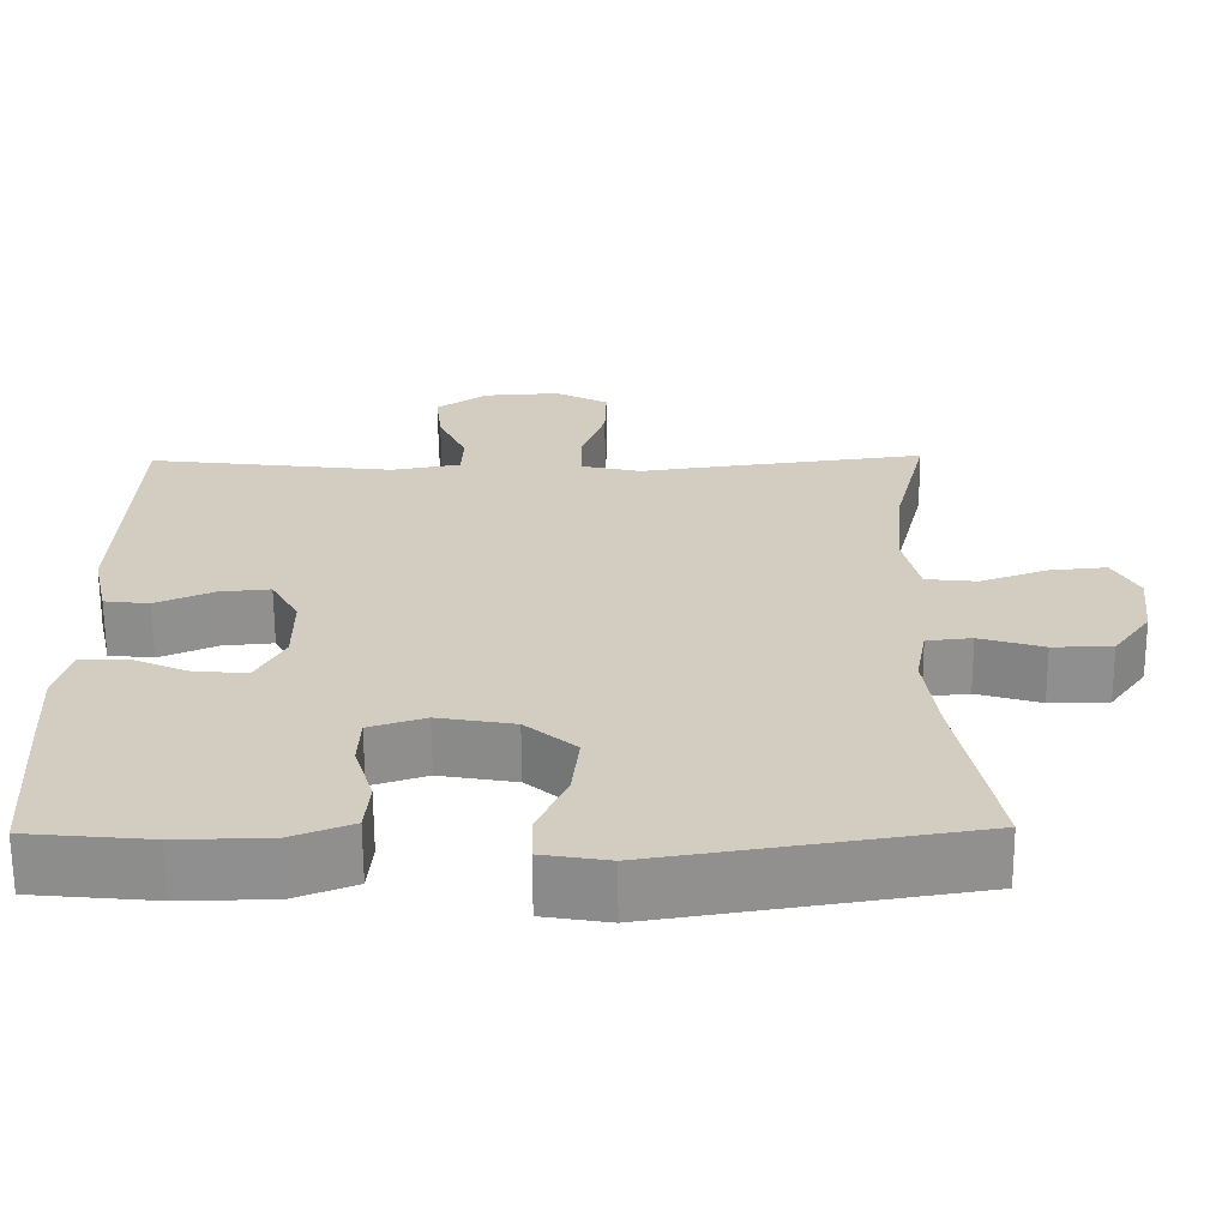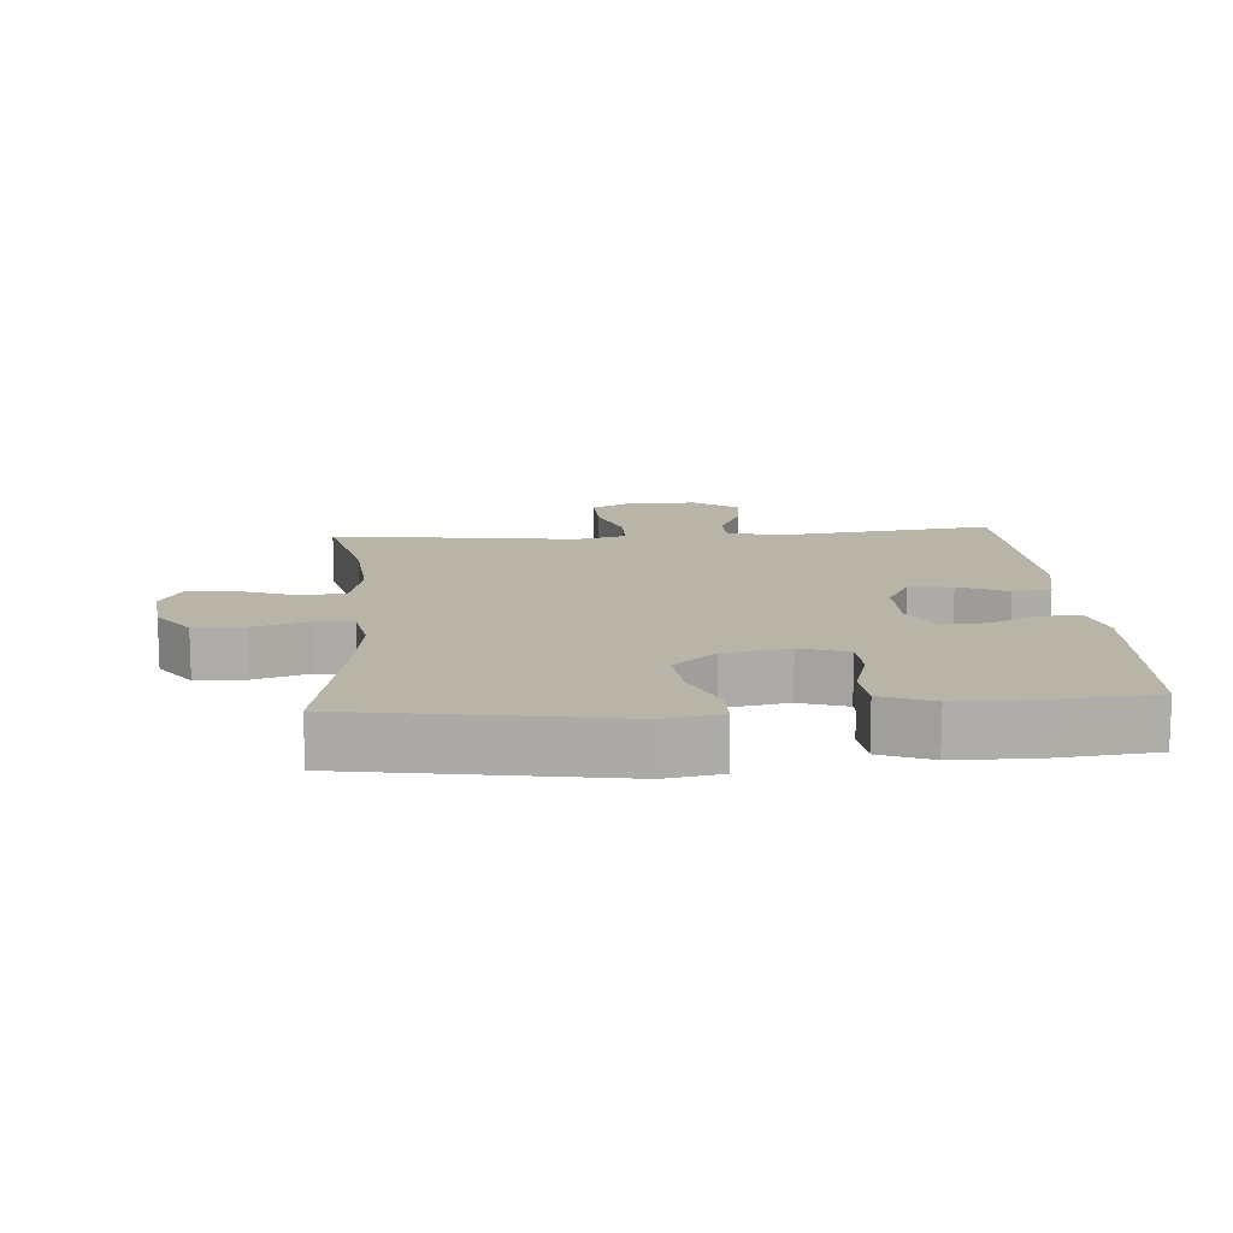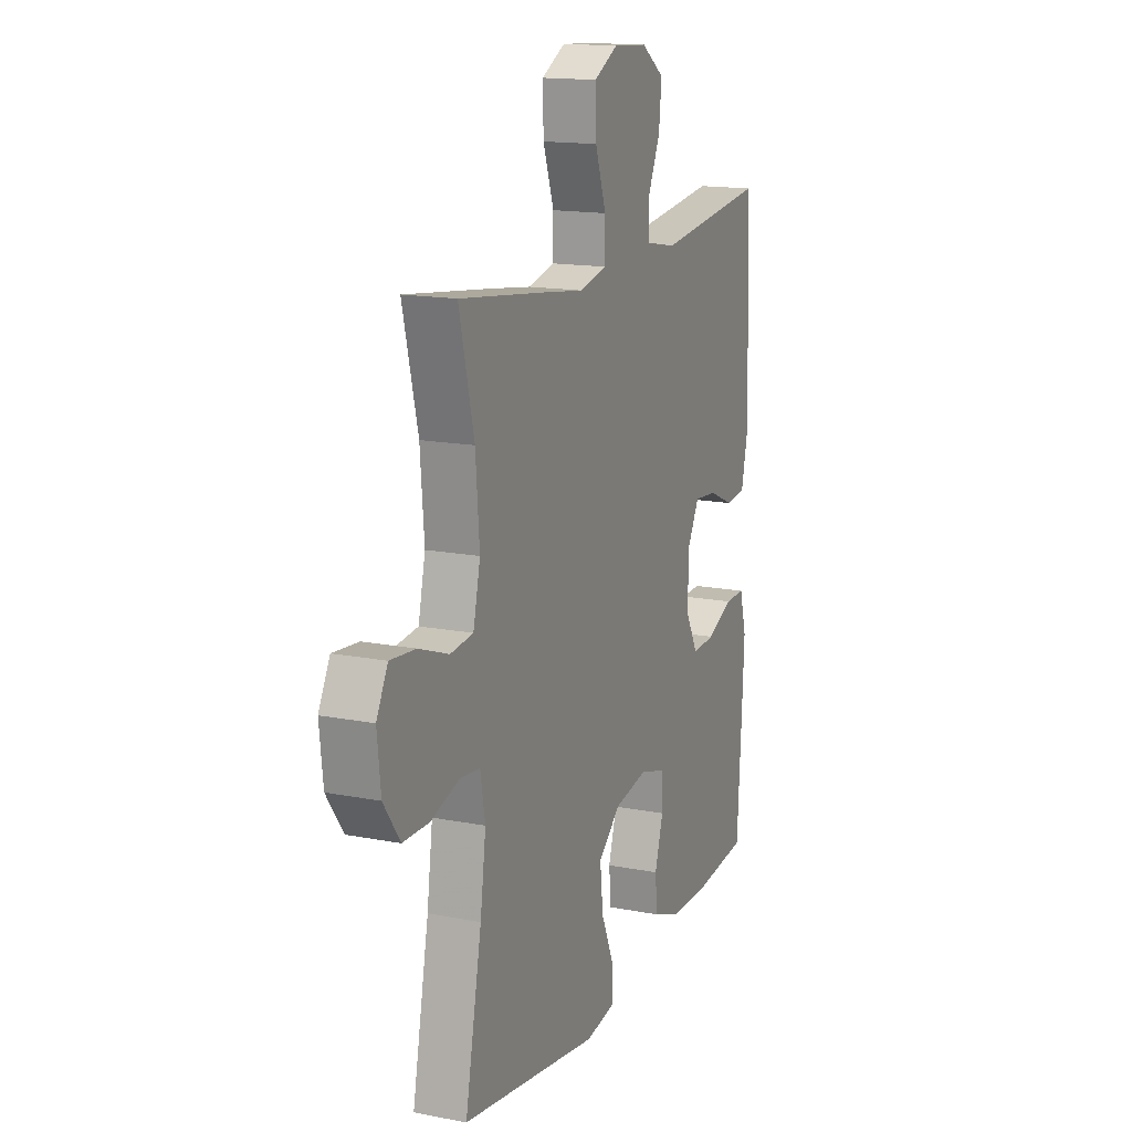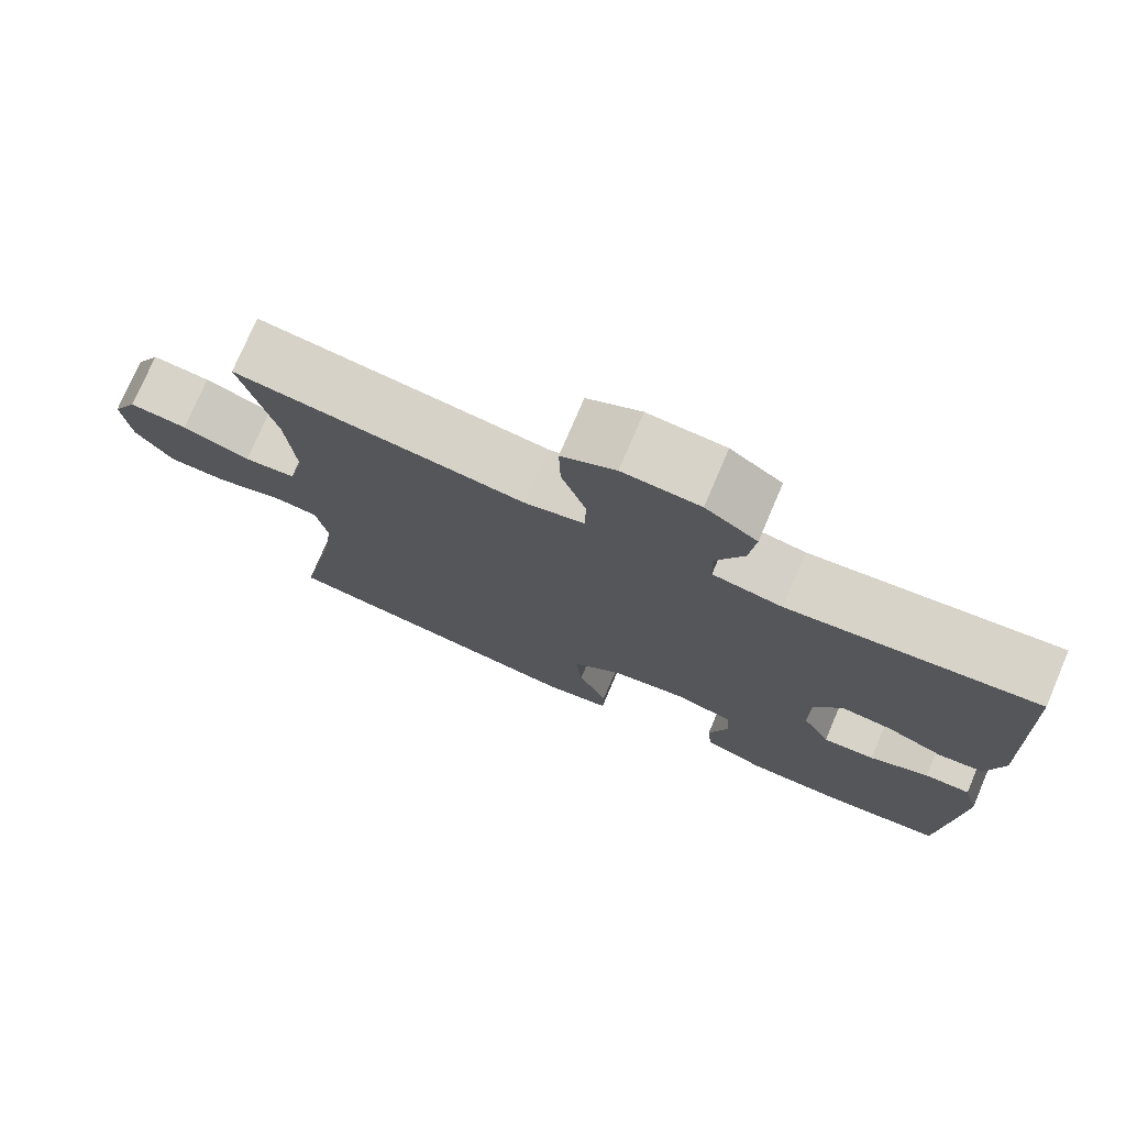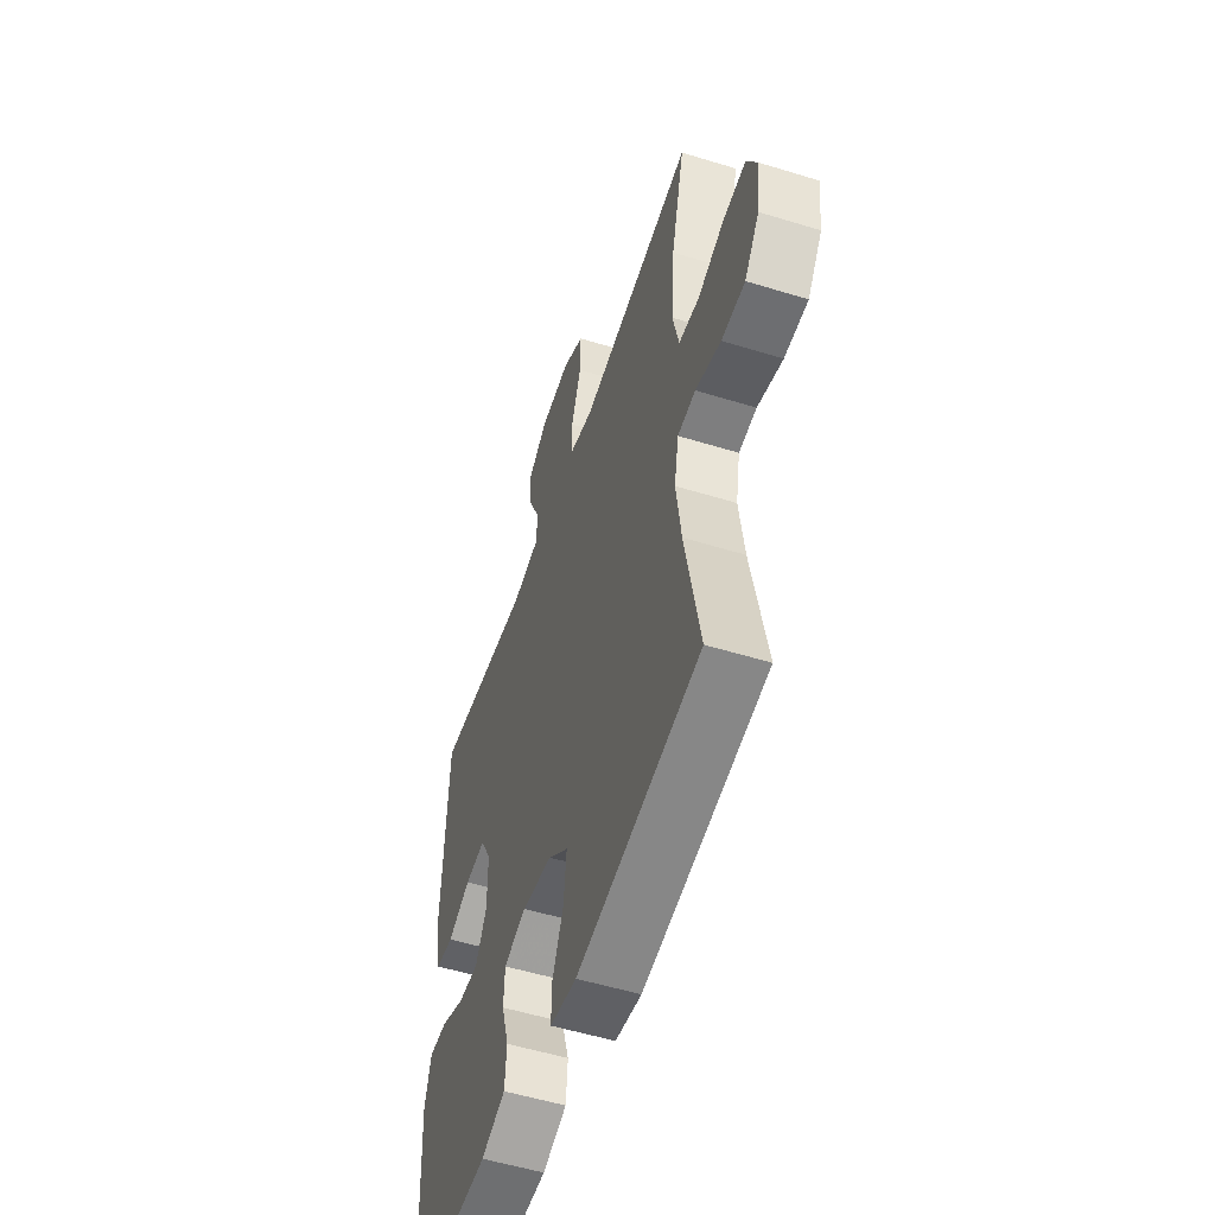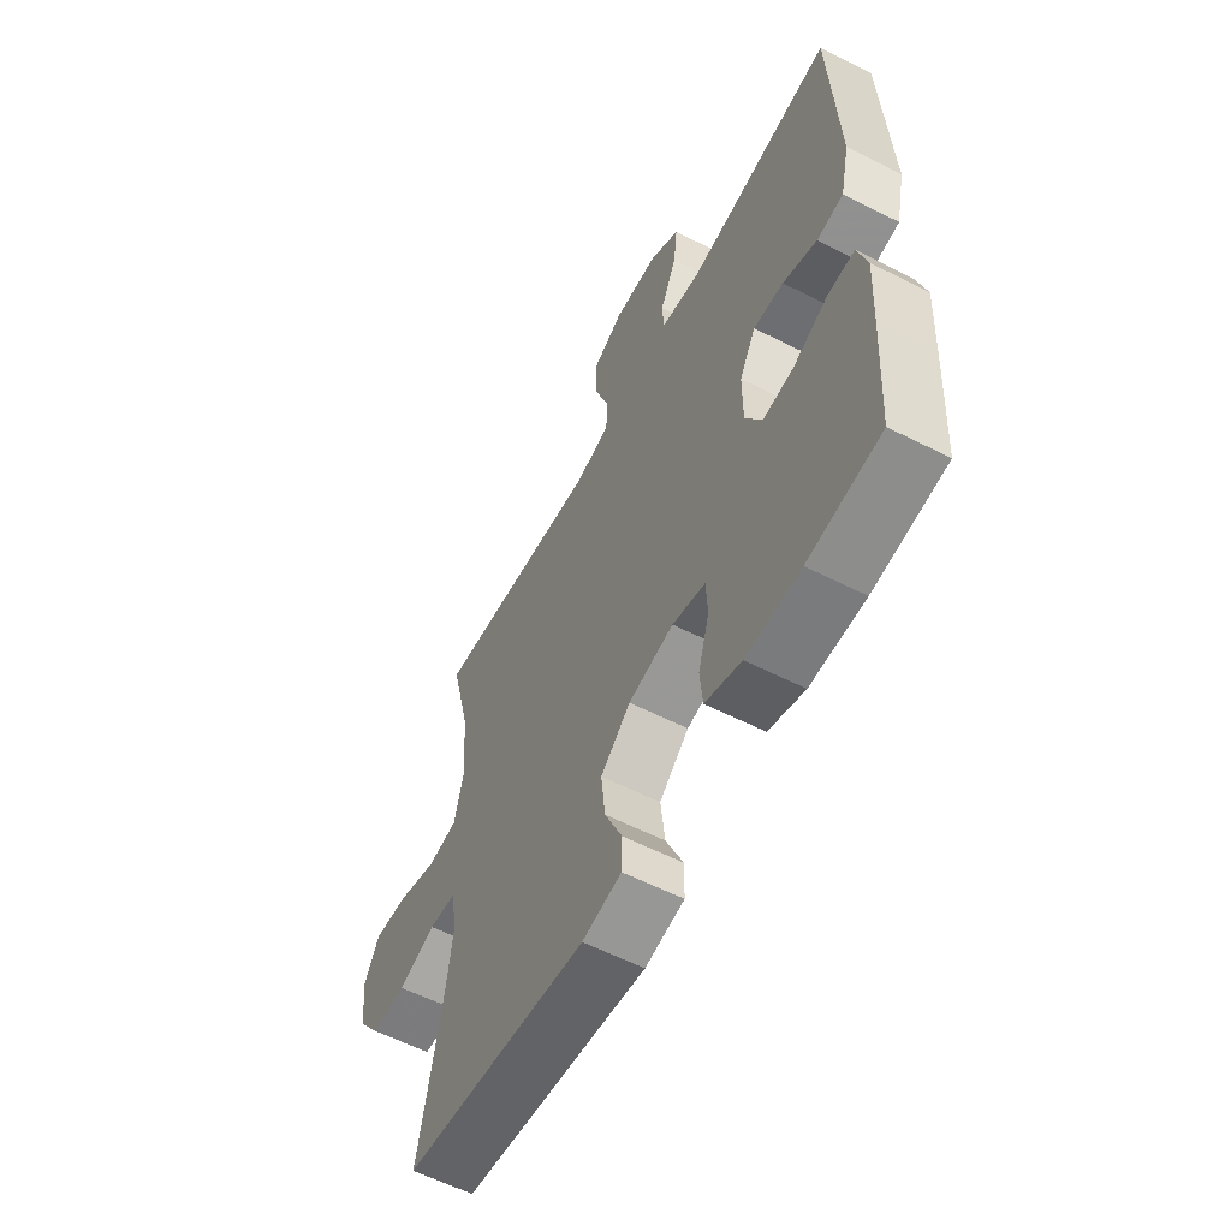
<metadata>
{"format":"obj","ext":"obj","renderer":"f3d","projection":"perspective","resolution":1024,"background":"white","views":[{"elev":-65.3,"azim":0.4,"up":"+Z"},{"elev":13.2,"azim":175.7,"up":"+Y"},{"elev":15.4,"azim":112.4,"up":"+Z"},{"elev":76.0,"azim":-156.9,"up":"+Z"},{"elev":-53.6,"azim":71.8,"up":"+Z"},{"elev":-59.3,"azim":-117.5,"up":"+Z"}]}
</metadata>
<code>
v -0.5 0.07 0.5
v -0.186 0.07 0.462
v -0.098 0.07 0.478
v -0.095 0.07 0.536
v -0.131 0.07 0.615
v -0.139 0.07 0.689
v -0.074 0.07 0.734
v 0.023 0.07 0.74
v 0.091 0.07 0.704
v 0.089 0.07 0.626
v 0.058 0.07 0.537
v 0.059 0.07 0.47
v 0.135 0.07 0.452
v 0.252 0.07 0.468
v 0.5 0.07 0.5
v 0.457 0.07 0.325
v 0.446 0.07 0.192
v 0.466 0.07 0.105
v 0.531 0.07 0.098
v 0.616 0.07 0.129
v 0.689 0.07 0.136
v 0.721 0.07 0.075
v 0.711 0.07 -0.017
v 0.664 0.07 -0.083
v 0.589 0.07 -0.084
v 0.508 0.07 -0.059
v 0.451 0.07 -0.065
v 0.437 0.07 -0.142
v 0.453 0.07 -0.259
v 0.5 0.07 -0.5
v 0.105 0.07 -0.563
v 0.021 0.07 -0.549
v 0.02 0.07 -0.489
v 0.057 0.07 -0.404
v 0.066 0.07 -0.322
v 0.002 0.07 -0.267
v -0.095 0.07 -0.25
v -0.166 0.07 -0.273
v -0.169 0.07 -0.337
v -0.145 0.07 -0.417
v -0.151 0.07 -0.483
v -0.228 0.07 -0.513
v -0.345 0.07 -0.515
v -0.5 0.07 -0.5
v -0.513 0.07 -0.288
v -0.519 0.07 -0.172
v -0.499 0.07 -0.099
v -0.441 0.07 -0.1
v -0.366 0.07 -0.133
v -0.3 0.07 -0.137
v -0.265 0.07 -0.071
v -0.265 0.07 0.024
v -0.3 0.07 0.088
v -0.365 0.07 0.082
v -0.438 0.07 0.05
v -0.495 0.07 0.057
v -0.515 0.07 0.148
v -0.5 0 0.5
v -0.186 0 0.462
v -0.098 0 0.478
v -0.095 0 0.536
v -0.131 0 0.615
v -0.139 0 0.689
v -0.074 0 0.734
v 0.023 0 0.74
v 0.091 0 0.704
v 0.089 0 0.626
v 0.058 0 0.537
v 0.059 0 0.47
v 0.135 0 0.452
v 0.252 0 0.468
v 0.5 0 0.5
v 0.457 0 0.325
v 0.446 0 0.192
v 0.466 0 0.105
v 0.531 0 0.098
v 0.616 0 0.129
v 0.689 0 0.136
v 0.721 0 0.075
v 0.711 0 -0.017
v 0.664 0 -0.083
v 0.589 0 -0.084
v 0.508 0 -0.059
v 0.451 0 -0.065
v 0.437 0 -0.142
v 0.453 0 -0.259
v 0.5 0 -0.5
v 0.105 0 -0.563
v 0.021 0 -0.549
v 0.02 0 -0.489
v 0.057 0 -0.404
v 0.066 0 -0.322
v 0.002 0 -0.267
v -0.095 0 -0.25
v -0.166 0 -0.273
v -0.169 0 -0.337
v -0.145 0 -0.417
v -0.151 0 -0.483
v -0.228 0 -0.513
v -0.345 0 -0.515
v -0.5 0 -0.5
v -0.513 0 -0.288
v -0.519 0 -0.172
v -0.499 0 -0.099
v -0.441 0 -0.1
v -0.366 0 -0.133
v -0.3 0 -0.137
v -0.265 0 -0.071
v -0.265 0 0.024
v -0.3 0 0.088
v -0.365 0 0.082
v -0.438 0 0.05
v -0.495 0 0.057
v -0.515 0 0.148
f 57 1 2
f 56 57 2
f 55 56 2
f 54 55 2
f 53 54 2 3
f 52 53 3
f 51 52 3
f 47 48 49
f 46 47 49
f 45 46 49
f 44 45 49
f 43 44 49
f 42 43 49
f 41 42 49
f 40 41 49
f 39 40 49
f 38 39 49 50
f 37 38 50 51
f 32 33 34
f 31 32 34
f 30 31 34
f 29 30 34
f 28 29 34 35
f 27 28 35 36
f 24 25 26
f 23 24 26
f 22 23 26
f 21 22 26
f 20 21 26
f 19 20 26
f 18 19 26 27
f 37 51 3
f 36 37 3
f 27 36 3
f 18 27 3
f 17 18 3
f 9 10 11
f 8 9 11
f 7 8 11
f 6 7 11
f 5 6 11
f 4 5 11
f 4 11 12
f 3 4 12
f 3 12 13
f 17 3 13
f 16 17 13
f 13 14 15 16
f 59 58 114
f 59 114 113
f 59 113 112
f 59 112 111
f 60 59 111 110
f 60 110 109
f 60 109 108
f 106 105 104
f 106 104 103
f 106 103 102
f 106 102 101
f 106 101 100
f 106 100 99
f 106 99 98
f 106 98 97
f 106 97 96
f 107 106 96 95
f 108 107 95 94
f 91 90 89
f 91 89 88
f 91 88 87
f 91 87 86
f 92 91 86 85
f 93 92 85 84
f 83 82 81
f 83 81 80
f 83 80 79
f 83 79 78
f 83 78 77
f 83 77 76
f 84 83 76 75
f 60 108 94
f 60 94 93
f 60 93 84
f 60 84 75
f 60 75 74
f 68 67 66
f 68 66 65
f 68 65 64
f 68 64 63
f 68 63 62
f 68 62 61
f 69 68 61
f 69 61 60
f 70 69 60
f 70 60 74
f 70 74 73
f 73 72 71 70
f 1 58 59 2
f 2 59 60 3
f 3 60 61 4
f 4 61 62 5
f 5 62 63 6
f 6 63 64 7
f 7 64 65 8
f 8 65 66 9
f 9 66 67 10
f 10 67 68 11
f 11 68 69 12
f 12 69 70 13
f 13 70 71 14
f 14 71 72 15
f 15 72 73 16
f 16 73 74 17
f 17 74 75 18
f 18 75 76 19
f 19 76 77 20
f 20 77 78 21
f 21 78 79 22
f 22 79 80 23
f 23 80 81 24
f 24 81 82 25
f 25 82 83 26
f 26 83 84 27
f 27 84 85 28
f 28 85 86 29
f 29 86 87 30
f 30 87 88 31
f 31 88 89 32
f 32 89 90 33
f 33 90 91 34
f 34 91 92 35
f 35 92 93 36
f 36 93 94 37
f 37 94 95 38
f 38 95 96 39
f 39 96 97 40
f 40 97 98 41
f 41 98 99 42
f 42 99 100 43
f 43 100 101 44
f 44 101 102 45
f 45 102 103 46
f 46 103 104 47
f 47 104 105 48
f 48 105 106 49
f 49 106 107 50
f 50 107 108 51
f 51 108 109 52
f 52 109 110 53
f 53 110 111 54
f 54 111 112 55
f 55 112 113 56
f 56 113 114 57
f 57 114 58 1

</code>
